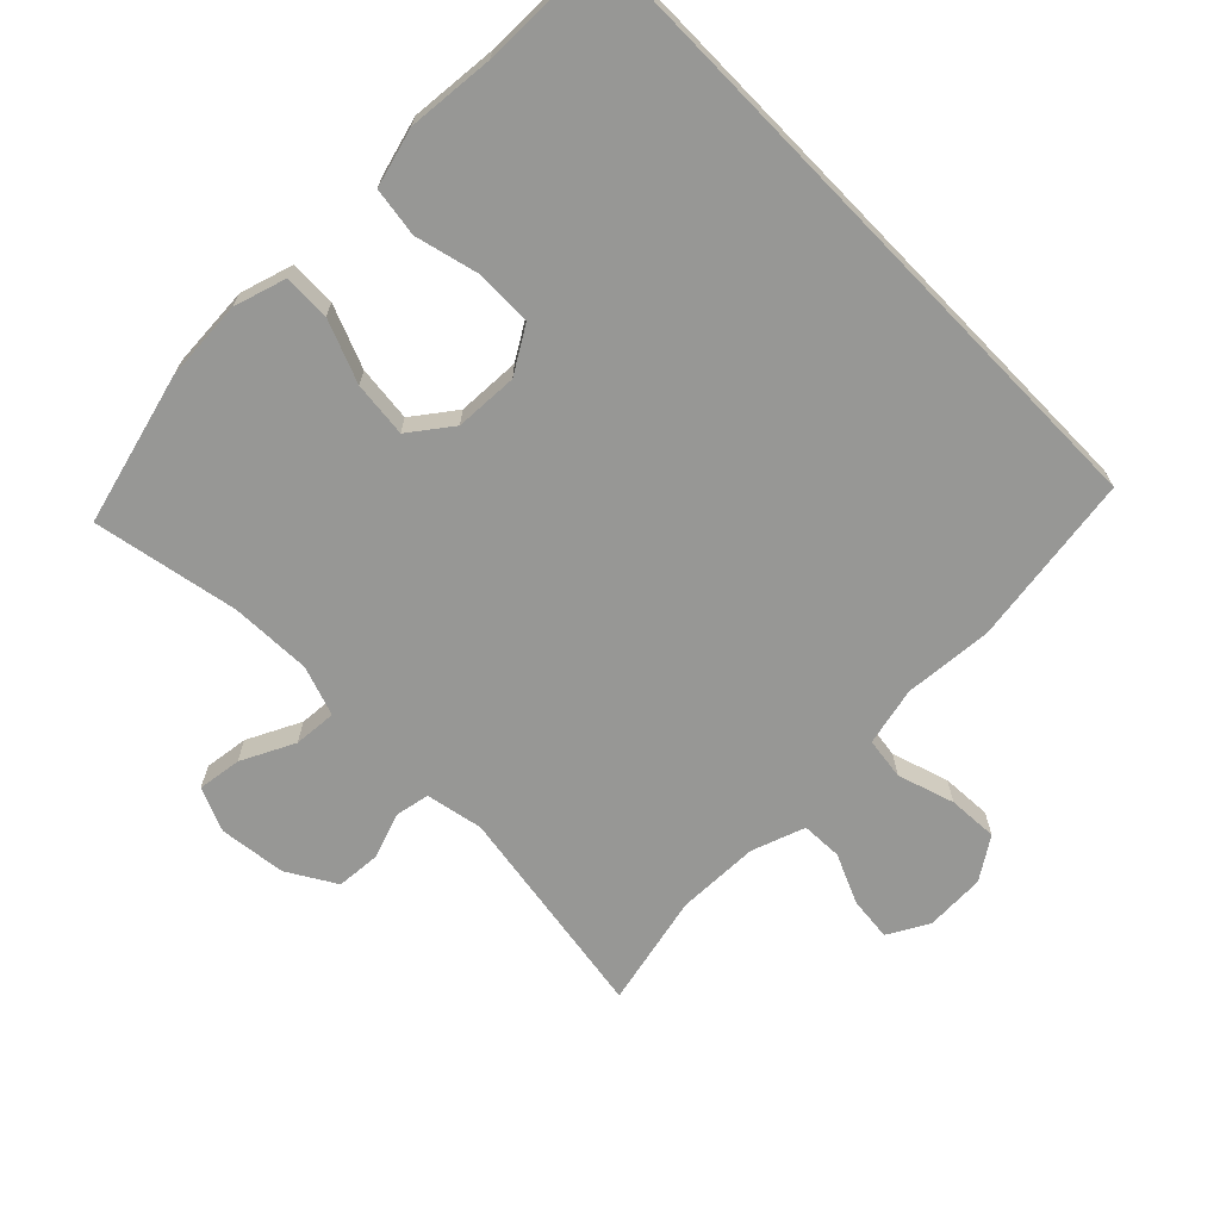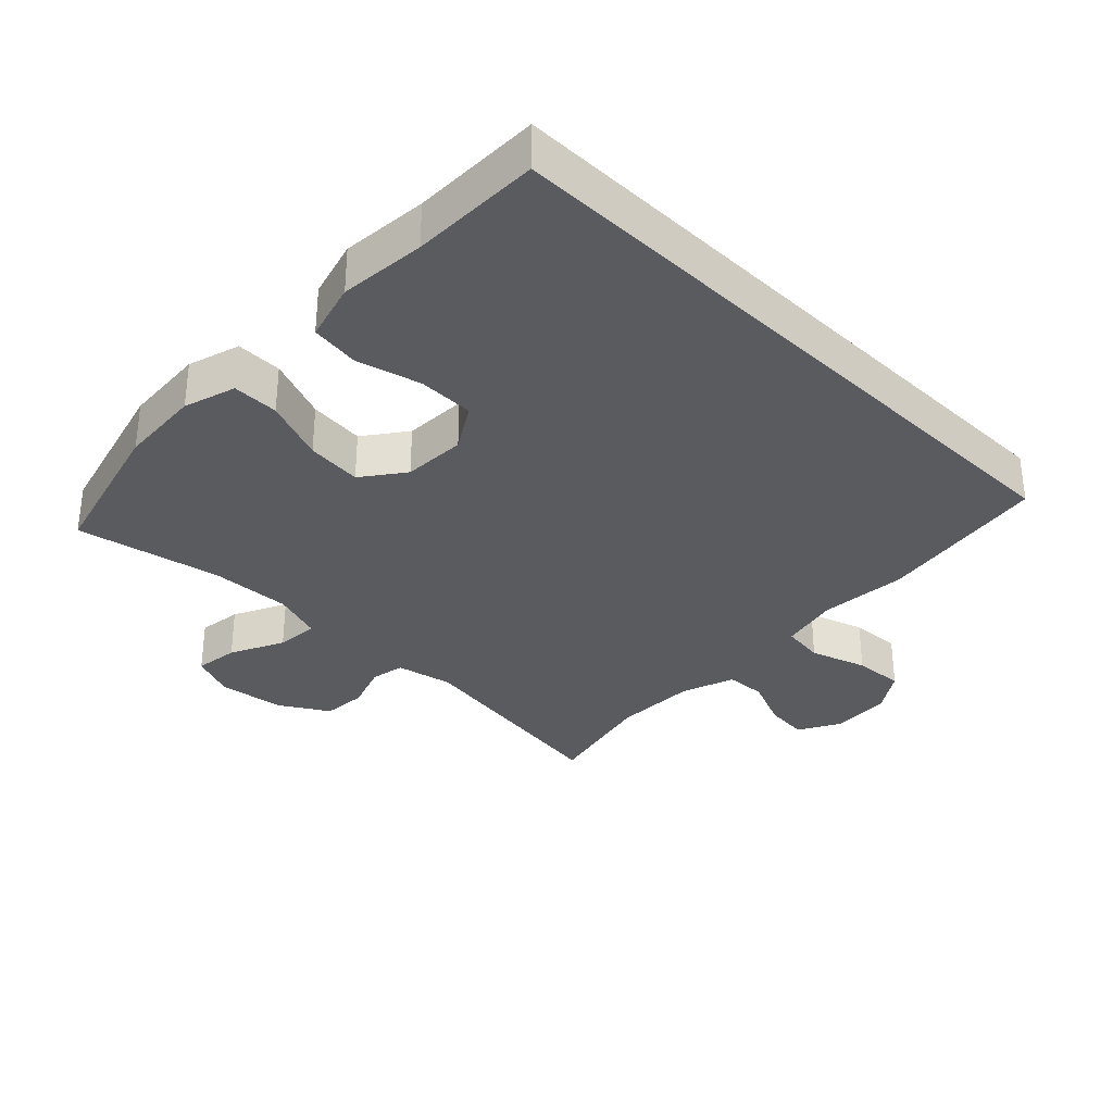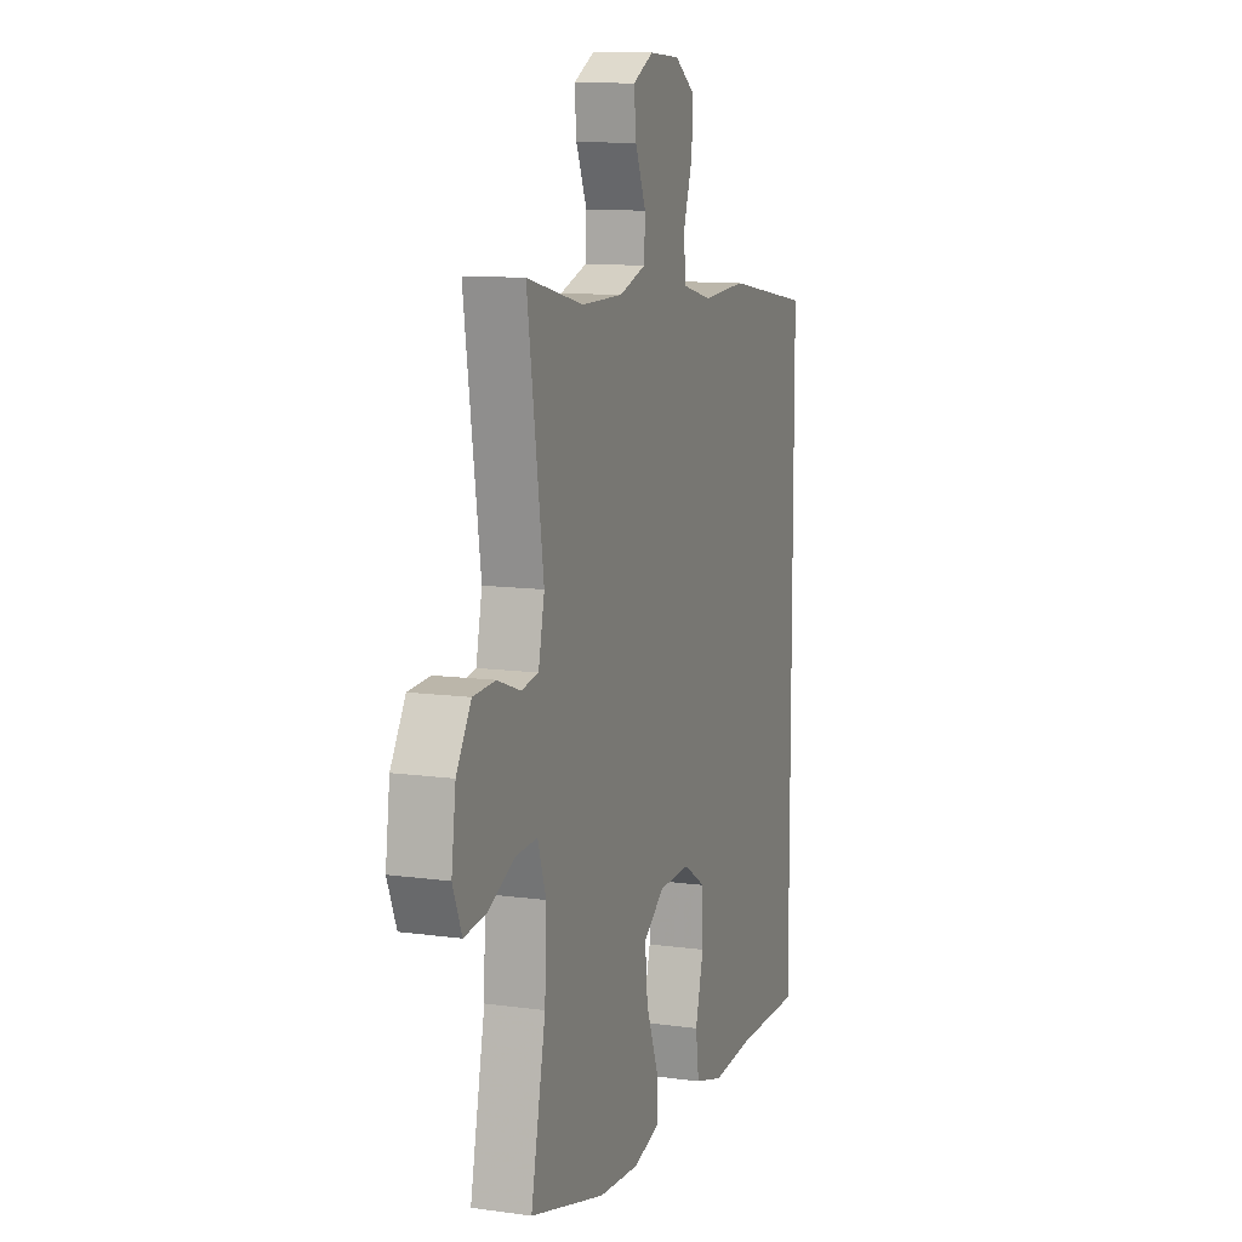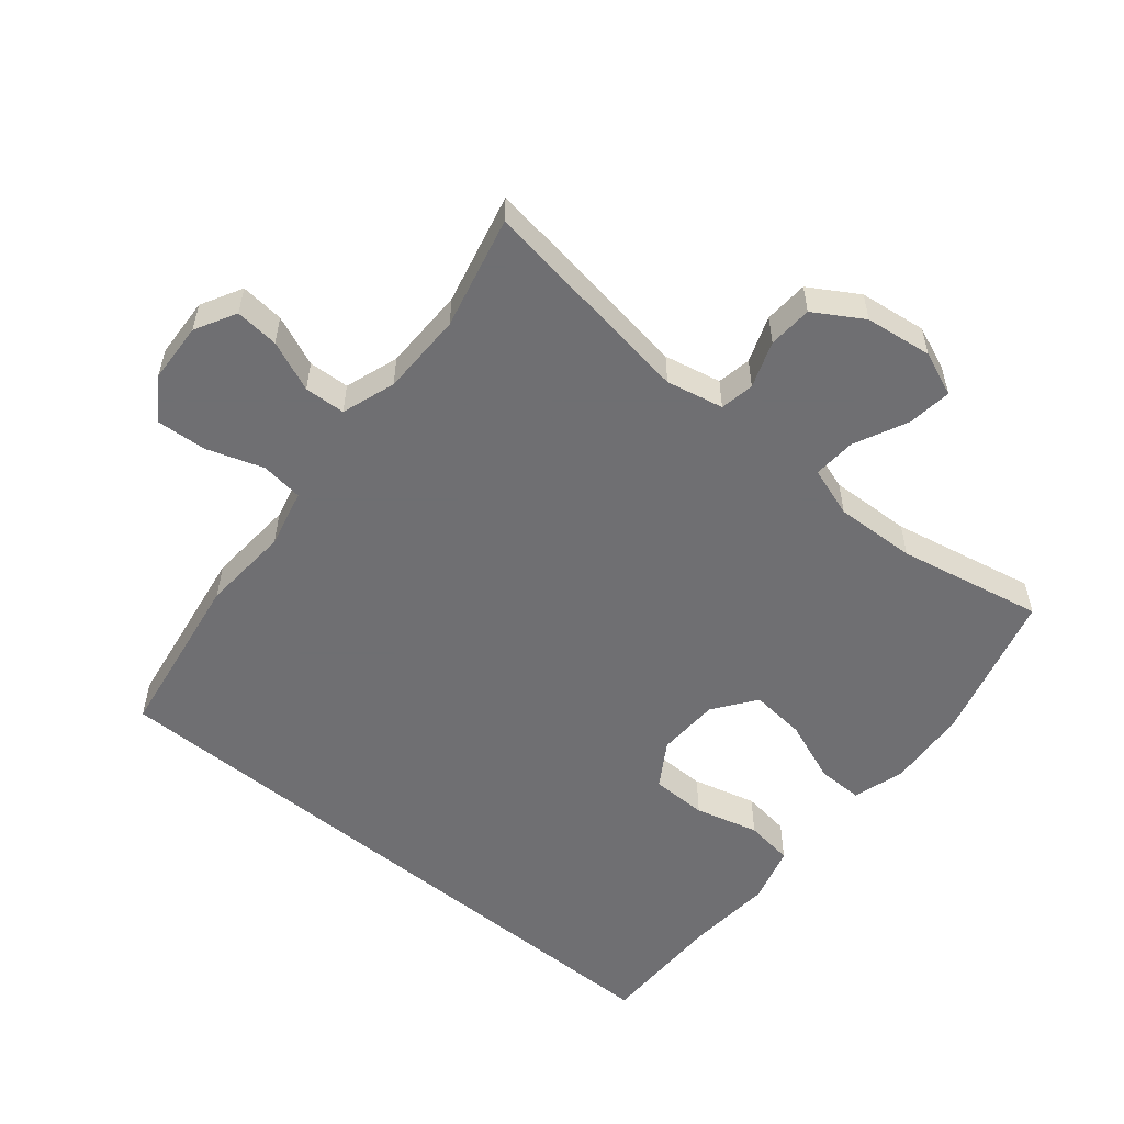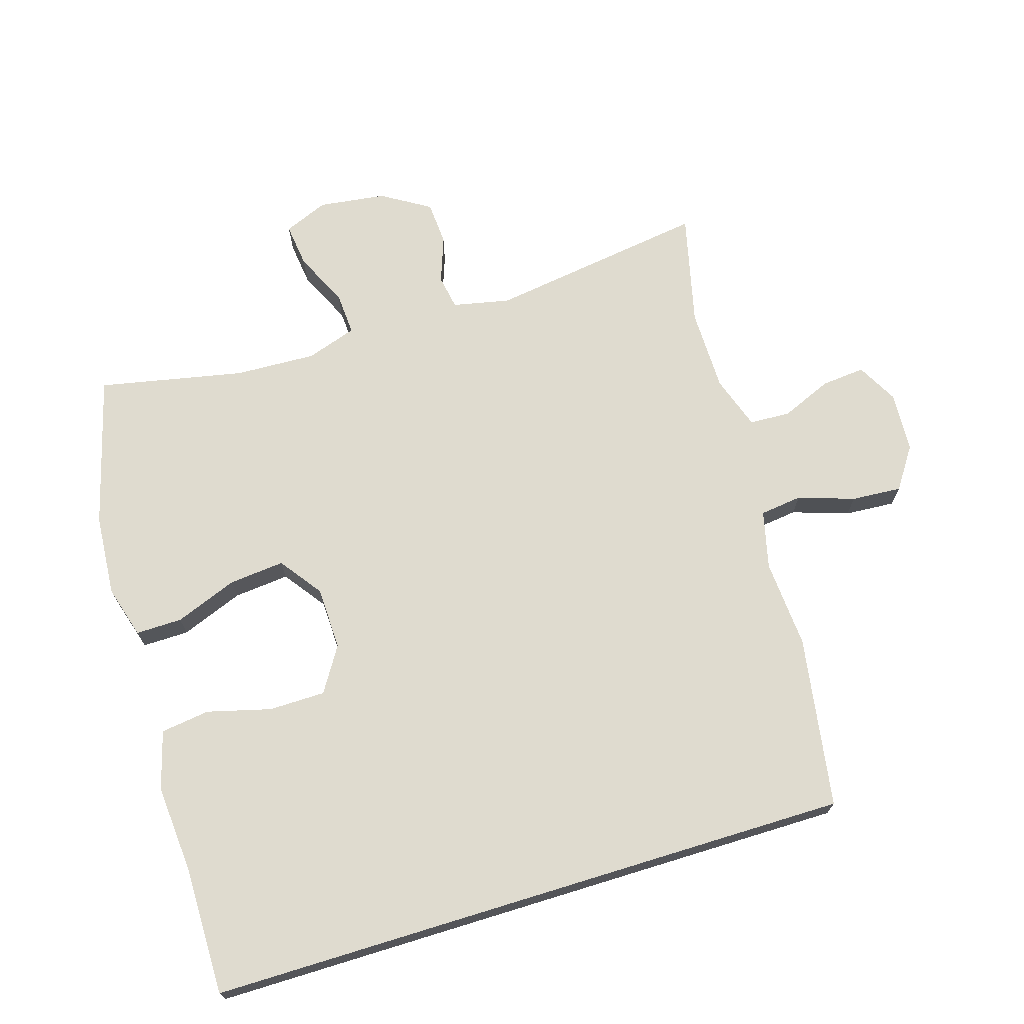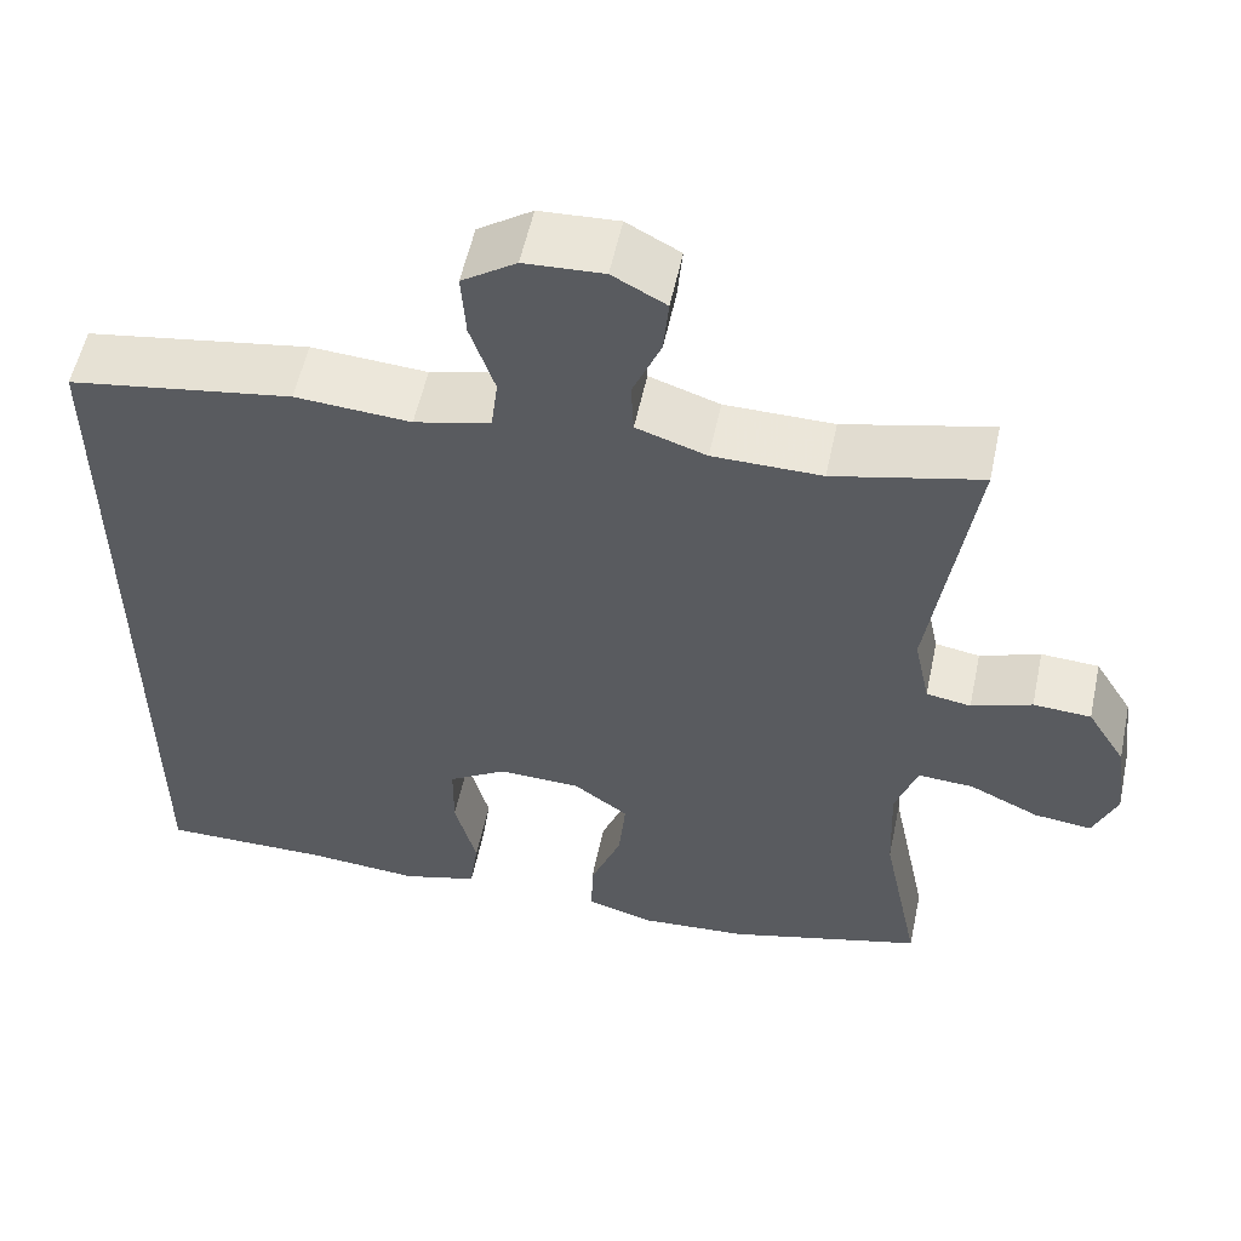
<metadata>
{"format":"obj","ext":"obj","renderer":"f3d","projection":"perspective","resolution":1024,"background":"white","views":[{"elev":-68.1,"azim":-135.9,"up":"+Y"},{"elev":-32.9,"azim":-134.6,"up":"+Y"},{"elev":10.8,"azim":109.1,"up":"+Z"},{"elev":-54.7,"azim":50.3,"up":"+Y"},{"elev":70.4,"azim":-107.1,"up":"+Y"},{"elev":55.7,"azim":12.0,"up":"+Z"}]}
</metadata>
<code>
v 0.5 0.07 -0.5
v 0.275 0.07 -0.562
v 0.153 0.07 -0.571
v 0.075 0.07 -0.548
v 0.076 0.07 -0.479
v 0.112 0.07 -0.386
v 0.12 0.07 -0.303
v 0.057 0.07 -0.257
v -0.037 0.07 -0.254
v -0.104 0.07 -0.296
v -0.105 0.07 -0.38
v -0.08 0.07 -0.475
v -0.09 0.07 -0.548
v -0.177 0.07 -0.573
v -0.306 0.07 -0.563
v -0.5 0.07 -0.564
v -0.5 0.07 0.401
v -0.244 0.07 0.442
v -0.112 0.07 0.433
v -0.025 0.07 0.454
v -0.017 0.07 0.517
v -0.045 0.07 0.601
v -0.05 0.07 0.676
v 0.012 0.07 0.718
v 0.102 0.07 0.723
v 0.163 0.07 0.69
v 0.157 0.07 0.625
v 0.125 0.07 0.549
v 0.128 0.07 0.488
v 0.208 0.07 0.461
v 0.332 0.07 0.46
v 0.5 0.07 0.5
v 0.452 0.07 0.173
v 0.47 0.07 0.088
v 0.521 0.07 0.079
v 0.59 0.07 0.104
v 0.656 0.07 0.1
v 0.7 0.07 0.028
v 0.713 0.07 -0.072
v 0.686 0.07 -0.138
v 0.62 0.07 -0.13
v 0.54 0.07 -0.092
v 0.476 0.07 -0.088
v 0.451 0.07 -0.163
v 0.456 0.07 -0.284
v 0.5 0 -0.5
v 0.275 0 -0.562
v 0.153 0 -0.571
v 0.075 0 -0.548
v 0.076 0 -0.479
v 0.112 0 -0.386
v 0.12 0 -0.303
v 0.057 0 -0.257
v -0.037 0 -0.254
v -0.104 0 -0.296
v -0.105 0 -0.38
v -0.08 0 -0.475
v -0.09 0 -0.548
v -0.177 0 -0.573
v -0.306 0 -0.563
v -0.5 0 -0.564
v -0.5 0 0.401
v -0.244 0 0.442
v -0.112 0 0.433
v -0.025 0 0.454
v -0.017 0 0.517
v -0.045 0 0.601
v -0.05 0 0.676
v 0.012 0 0.718
v 0.102 0 0.723
v 0.163 0 0.69
v 0.157 0 0.625
v 0.125 0 0.549
v 0.128 0 0.488
v 0.208 0 0.461
v 0.332 0 0.46
v 0.5 0 0.5
v 0.452 0 0.173
v 0.47 0 0.088
v 0.521 0 0.079
v 0.59 0 0.104
v 0.656 0 0.1
v 0.7 0 0.028
v 0.713 0 -0.072
v 0.686 0 -0.138
v 0.62 0 -0.13
v 0.54 0 -0.092
v 0.476 0 -0.088
v 0.451 0 -0.163
v 0.456 0 -0.284
f 39 40 41 42
f 39 42 43
f 38 39 43
f 35 36 37 38
f 34 35 38 43
f 33 34 43 44
f 31 32 33
f 30 31 33 44
f 25 26 27 28
f 25 28 29
f 24 25 29
f 21 22 23 24
f 20 21 24 29
f 19 20 29 30
f 15 16 17 18
f 15 18 19
f 11 12 13 14
f 10 11 14 15
f 3 4 5 6
f 3 6 7
f 45 1 2 3
f 45 3 7
f 44 45 7 8
f 30 44 8 9
f 10 15 19 30
f 9 10 30
f 87 86 85 84
f 88 87 84
f 88 84 83
f 83 82 81 80
f 88 83 80 79
f 89 88 79 78
f 78 77 76
f 89 78 76 75
f 73 72 71 70
f 74 73 70
f 74 70 69
f 69 68 67 66
f 74 69 66 65
f 75 74 65 64
f 63 62 61 60
f 64 63 60
f 59 58 57 56
f 60 59 56 55
f 51 50 49 48
f 52 51 48
f 48 47 46 90
f 52 48 90
f 53 52 90 89
f 54 53 89 75
f 75 64 60 55
f 75 55 54
f 1 46 47 2
f 2 47 48 3
f 3 48 49 4
f 4 49 50 5
f 5 50 51 6
f 6 51 52 7
f 7 52 53 8
f 8 53 54 9
f 9 54 55 10
f 10 55 56 11
f 11 56 57 12
f 12 57 58 13
f 13 58 59 14
f 14 59 60 15
f 15 60 61 16
f 16 61 62 17
f 17 62 63 18
f 18 63 64 19
f 19 64 65 20
f 20 65 66 21
f 21 66 67 22
f 22 67 68 23
f 23 68 69 24
f 24 69 70 25
f 25 70 71 26
f 26 71 72 27
f 27 72 73 28
f 28 73 74 29
f 29 74 75 30
f 30 75 76 31
f 31 76 77 32
f 32 77 78 33
f 33 78 79 34
f 34 79 80 35
f 35 80 81 36
f 36 81 82 37
f 37 82 83 38
f 38 83 84 39
f 39 84 85 40
f 40 85 86 41
f 41 86 87 42
f 42 87 88 43
f 43 88 89 44
f 44 89 90 45
f 45 90 46 1

</code>
